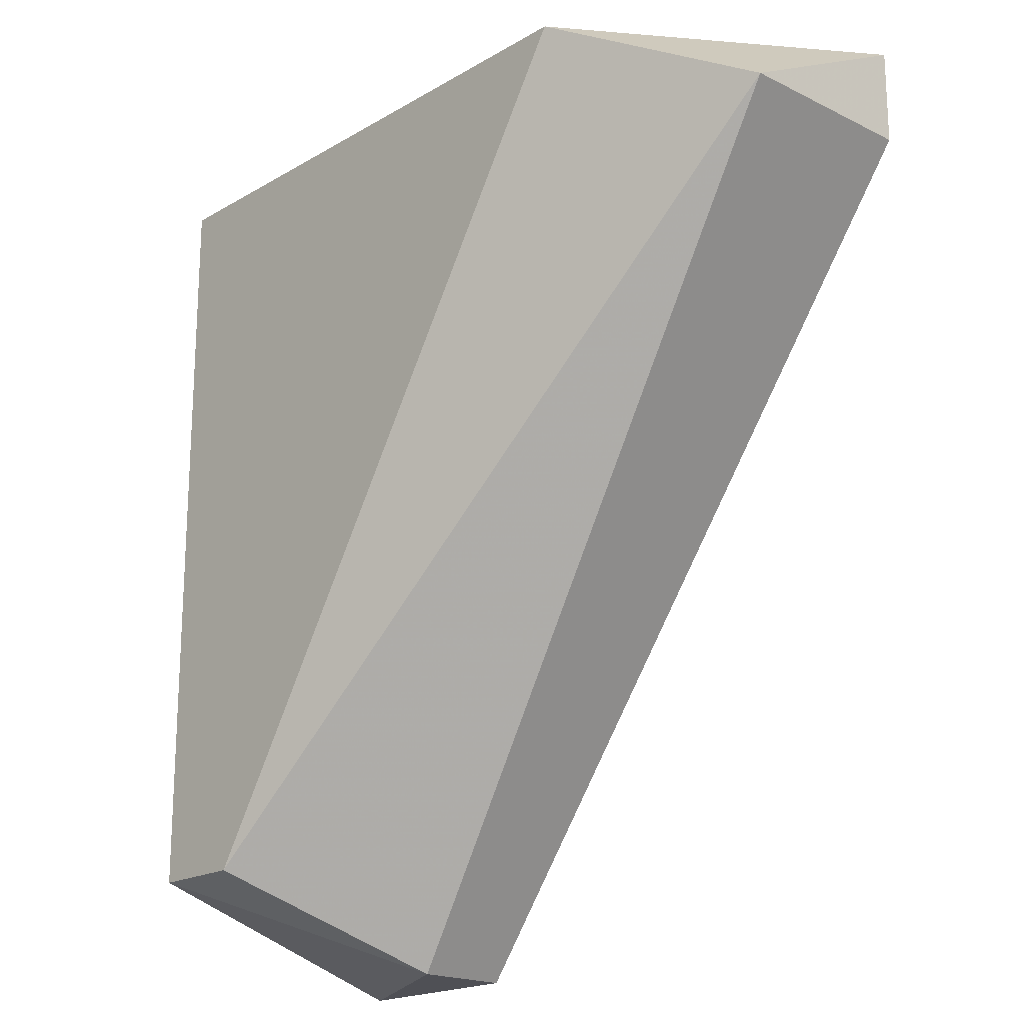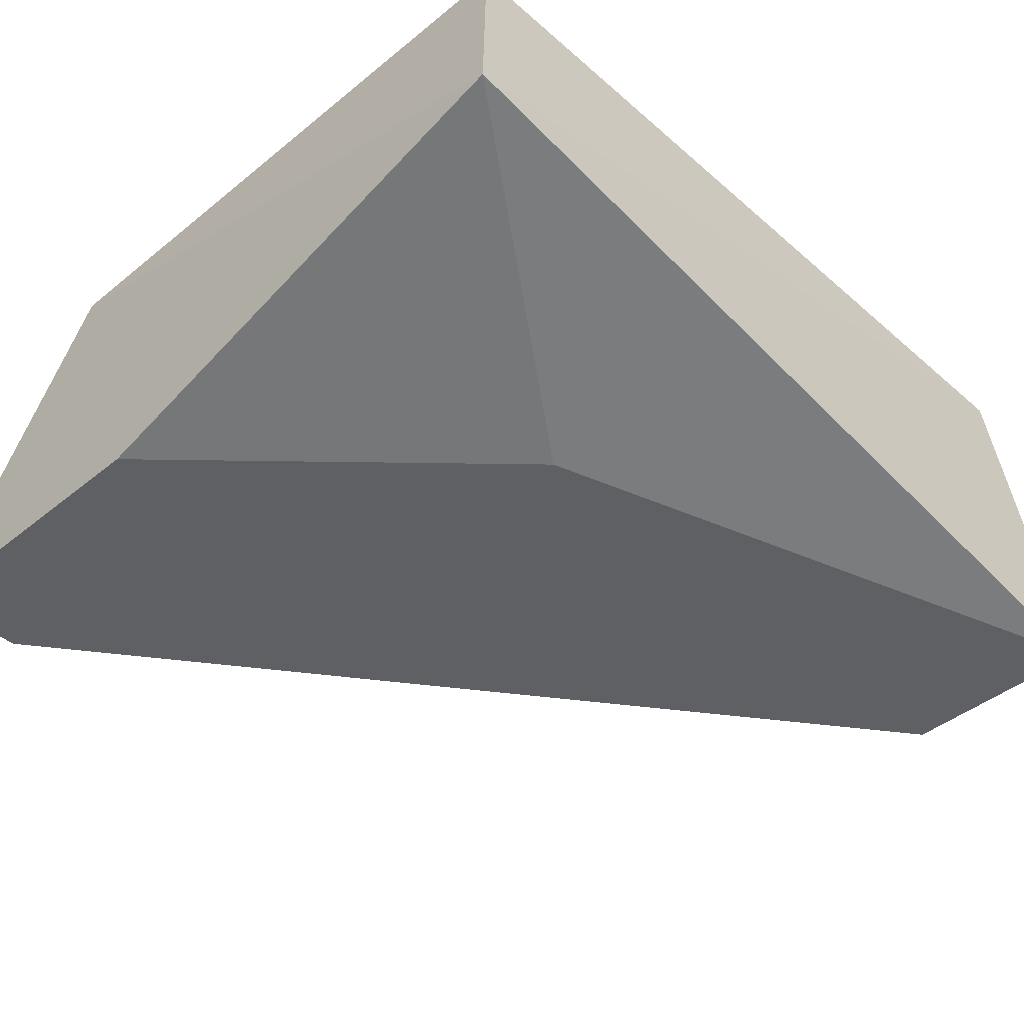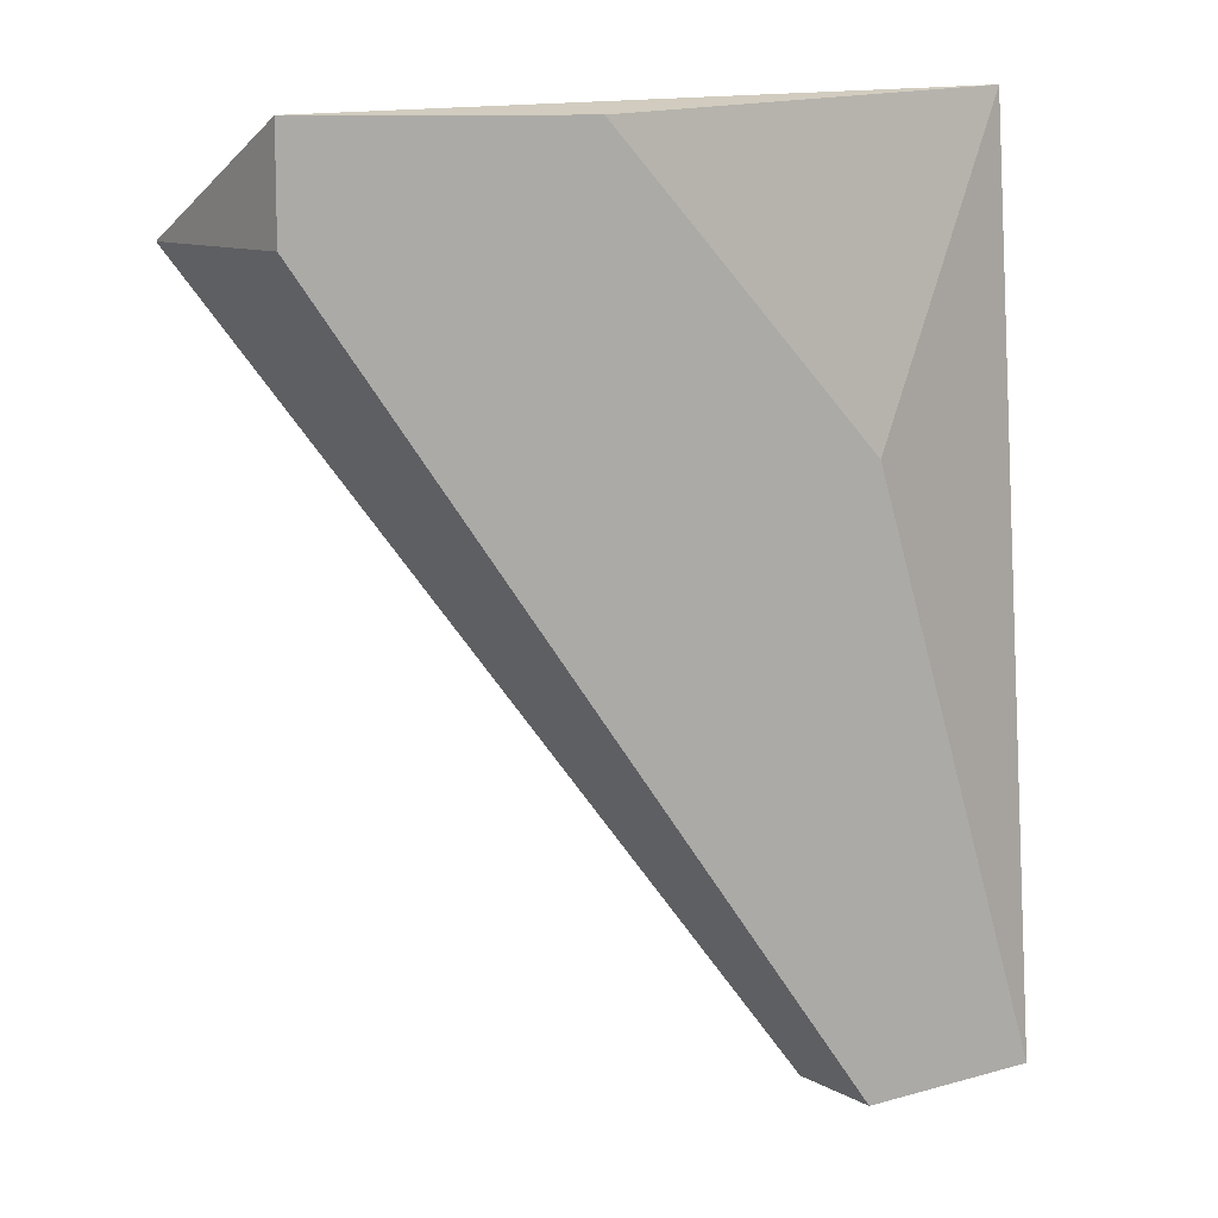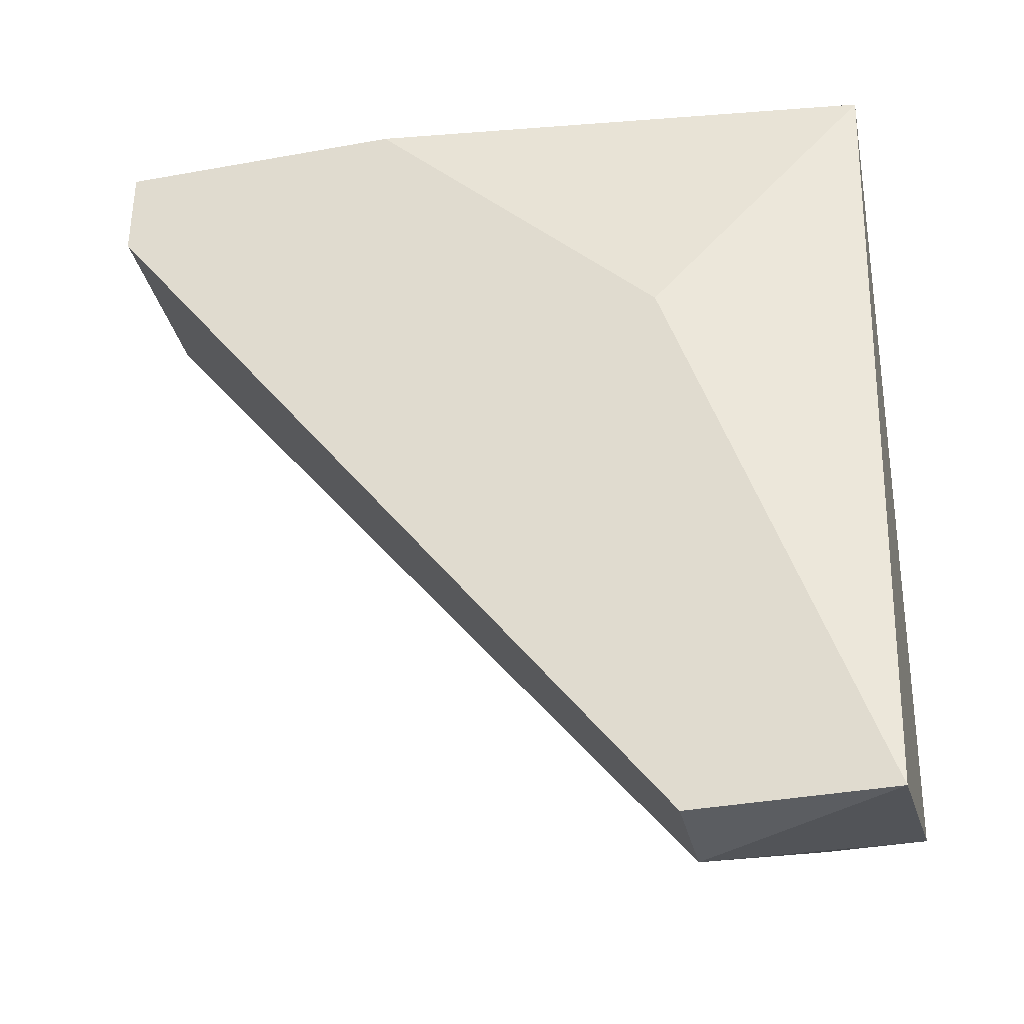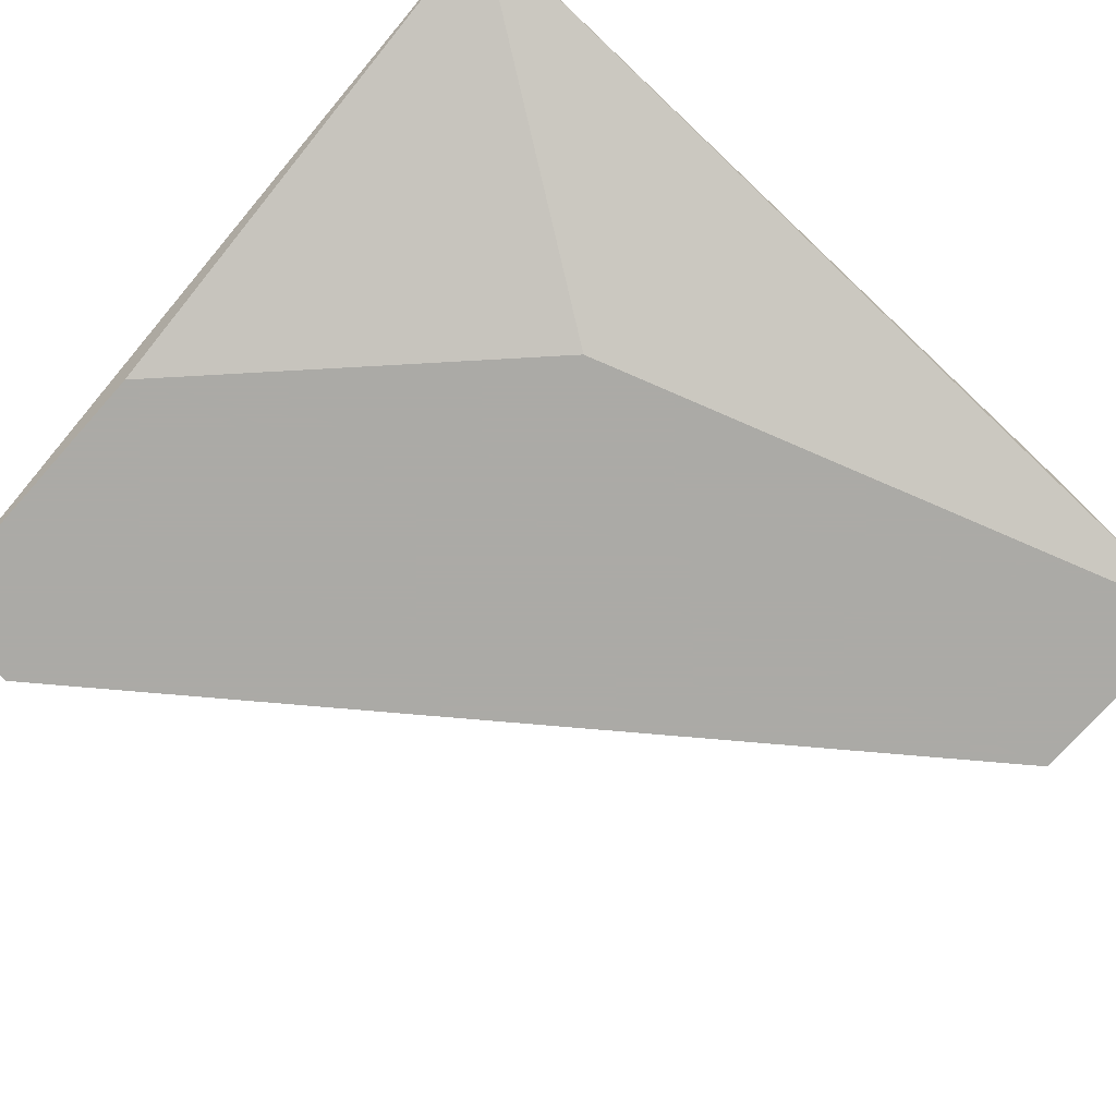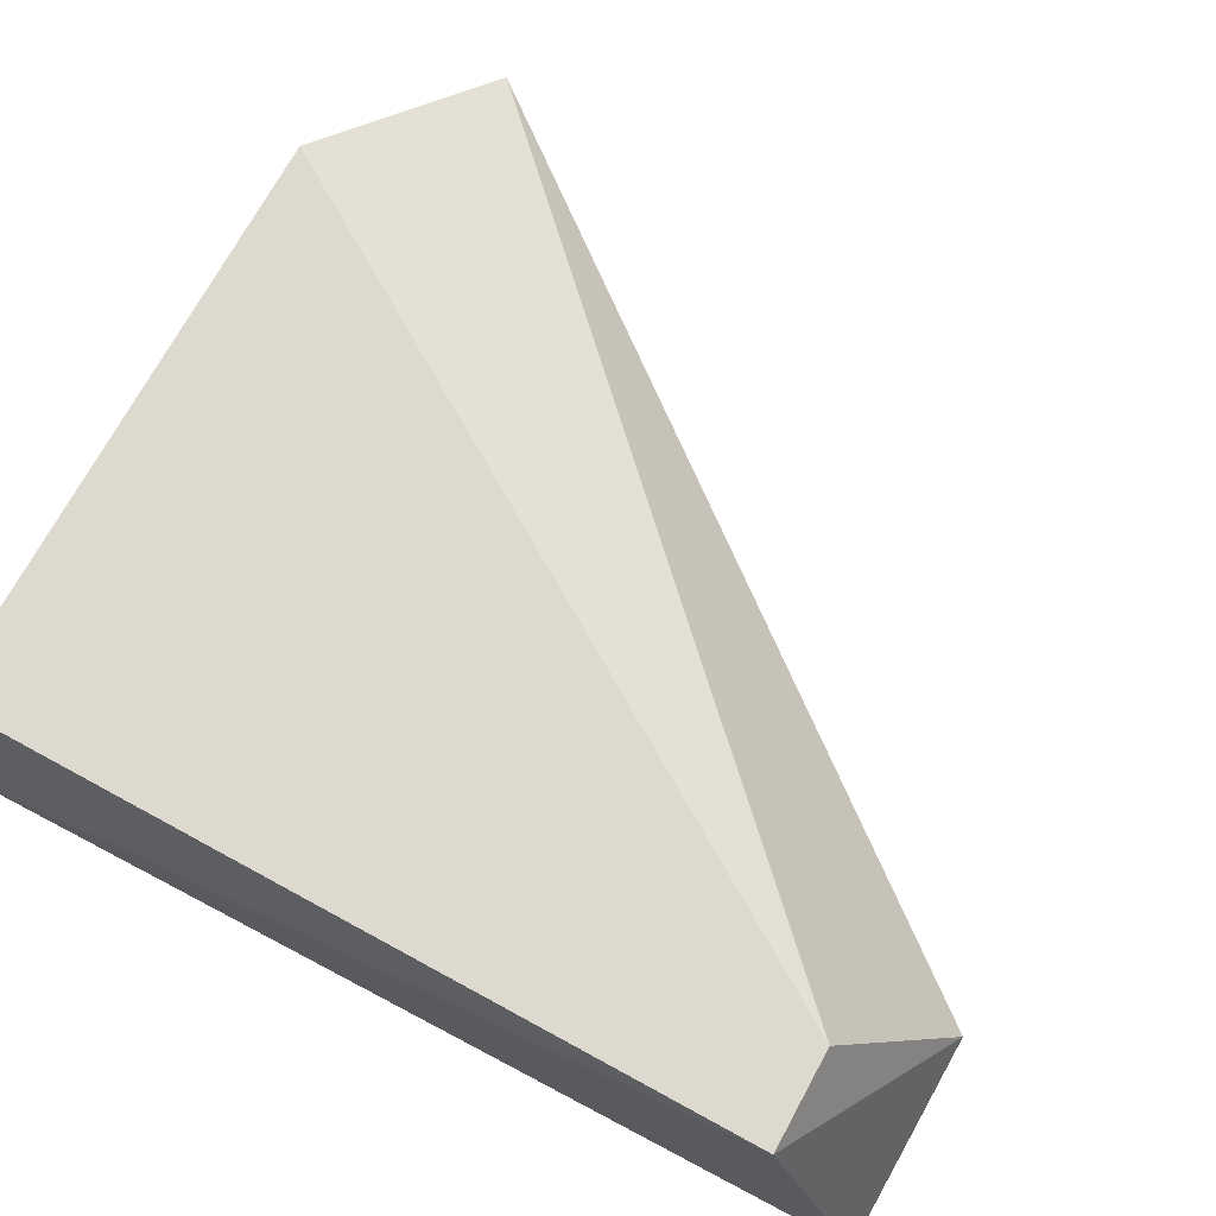
<metadata>
{"format":"obj","ext":"obj","renderer":"f3d","projection":"perspective","resolution":1024,"background":"white","views":[{"elev":-19.4,"azim":-132.7,"up":"+Z"},{"elev":-43.0,"azim":44.0,"up":"+Y"},{"elev":10.3,"azim":-35.7,"up":"+Z"},{"elev":-36.0,"azim":13.4,"up":"+Z"},{"elev":-75.9,"azim":48.2,"up":"+Y"},{"elev":71.7,"azim":118.6,"up":"+Y"}]}
</metadata>
<code>
v 0.07706 0.2247 0.05876
v 0.09909 0.2577 0.1578
v 0.03304 0.2577 0.1578
v 0.04405 0.2247 0.1578
v 0.09909 0.2577 0.06978
v 0.1017 0.2354 0.1608
v 0.01102 0.2467 0.1468
v 0.09909 0.2247 0.05876
v 0.01102 0.2247 0.1578
v 0.08808 0.2577 0.06978
v 0.07706 0.2357 0.05876
v 0.01102 0.2247 0.1468
v 0.07706 0.2247 0.1248
f 8 6 13
f 3 2 5
f 5 2 6
f 2 3 6
f 4 1 8
f 5 6 8
f 1 4 9
f 6 3 9
f 4 6 9
f 3 7 9
f 3 5 10
f 7 3 10
f 7 10 11
f 1 7 11
f 8 1 11
f 5 8 11
f 10 5 11
f 7 1 12
f 1 9 12
f 9 7 12
f 6 4 13
f 4 8 13

</code>
